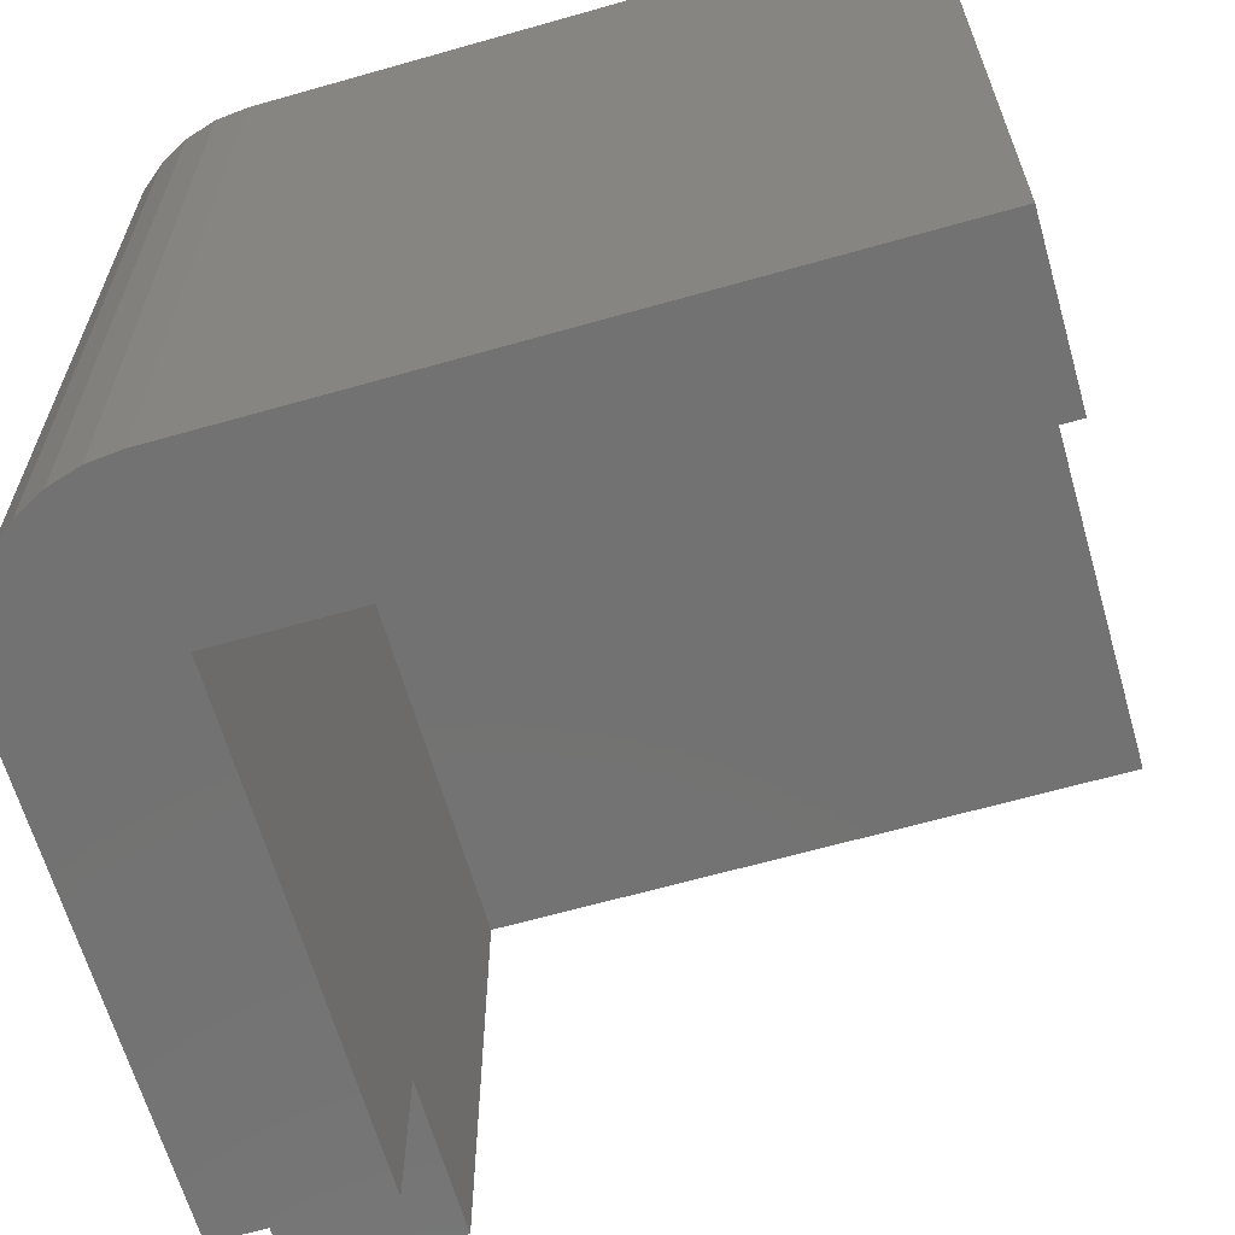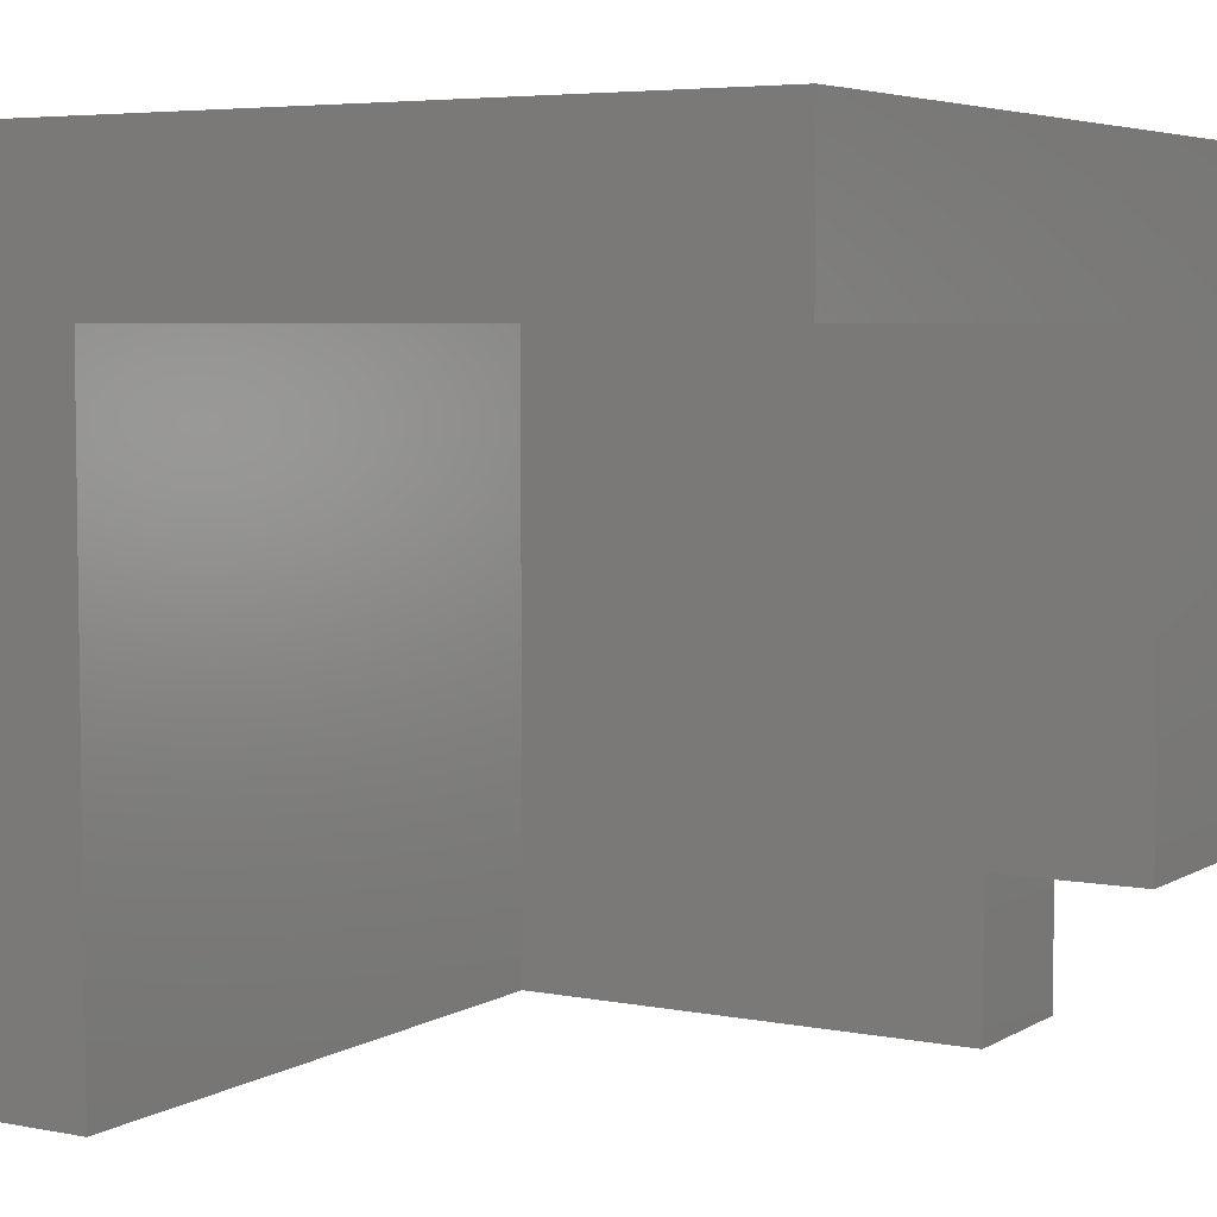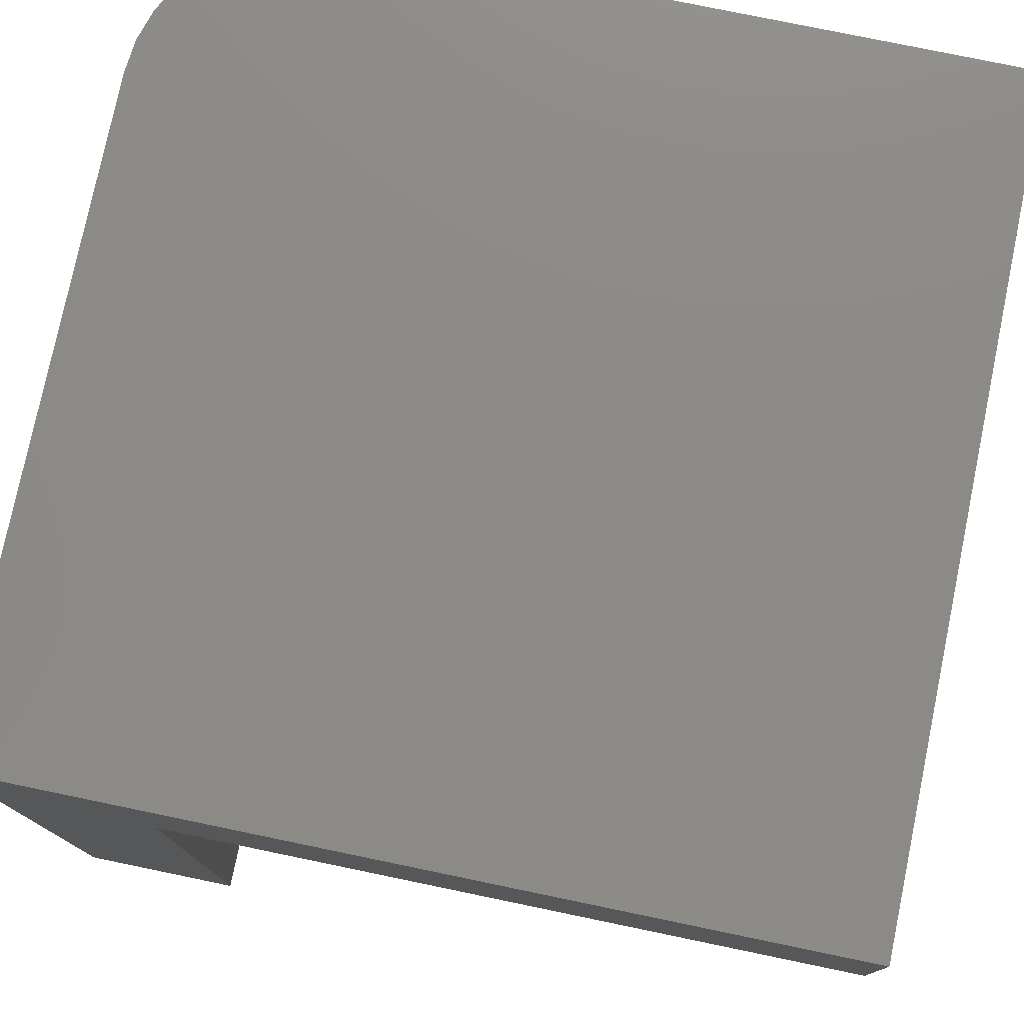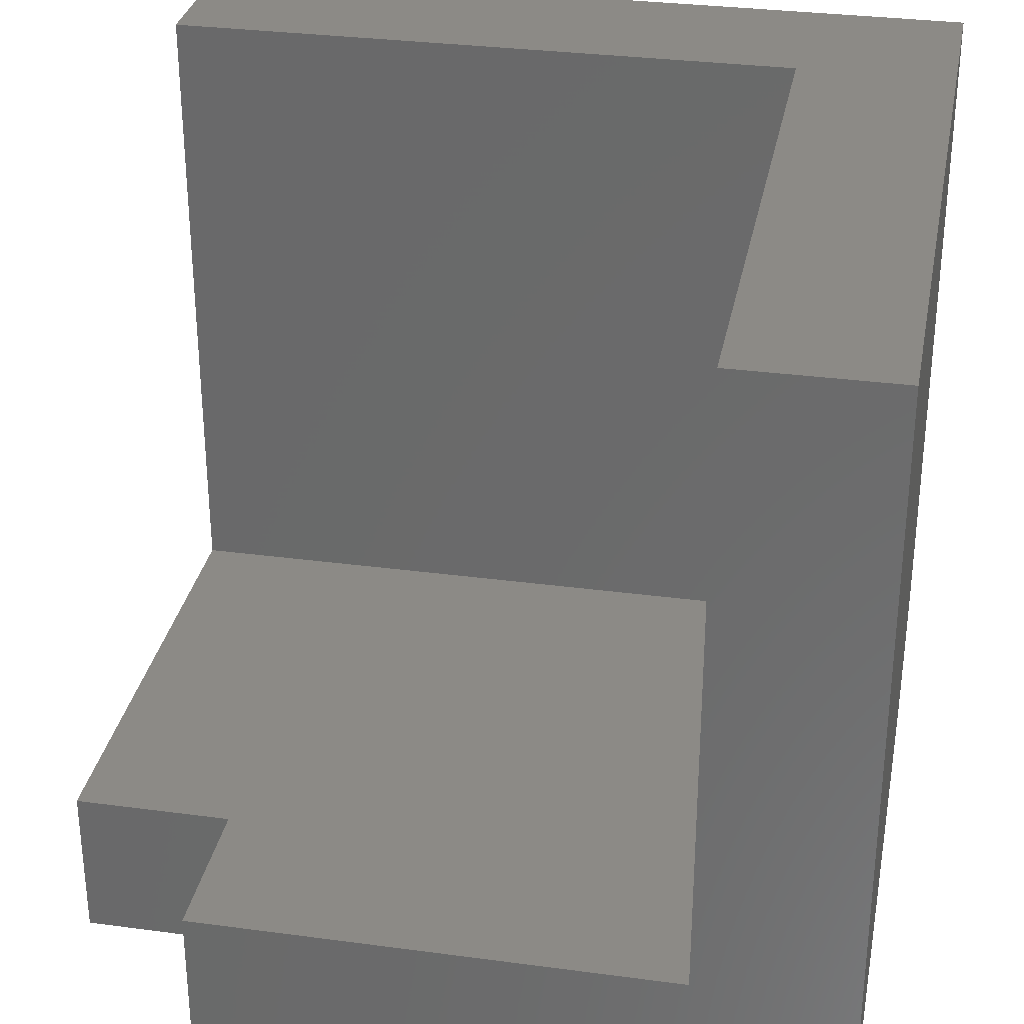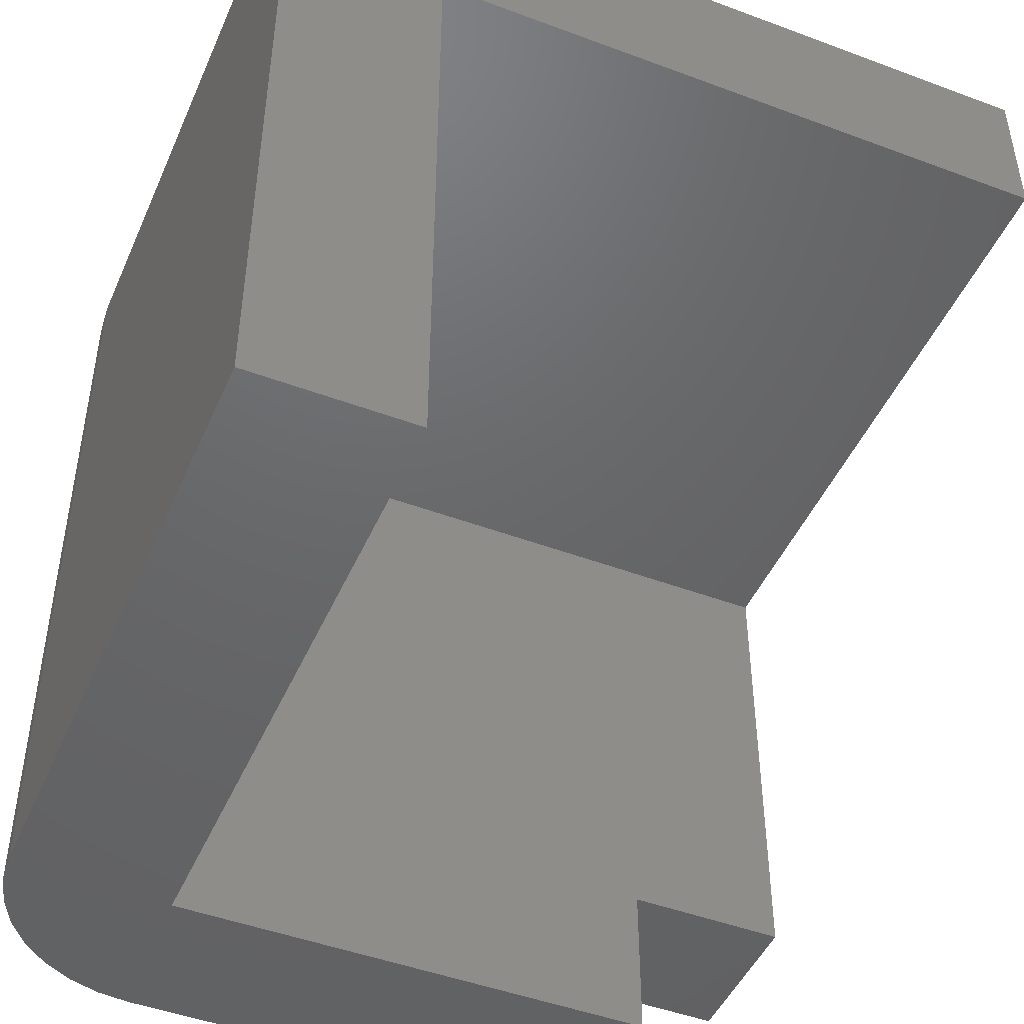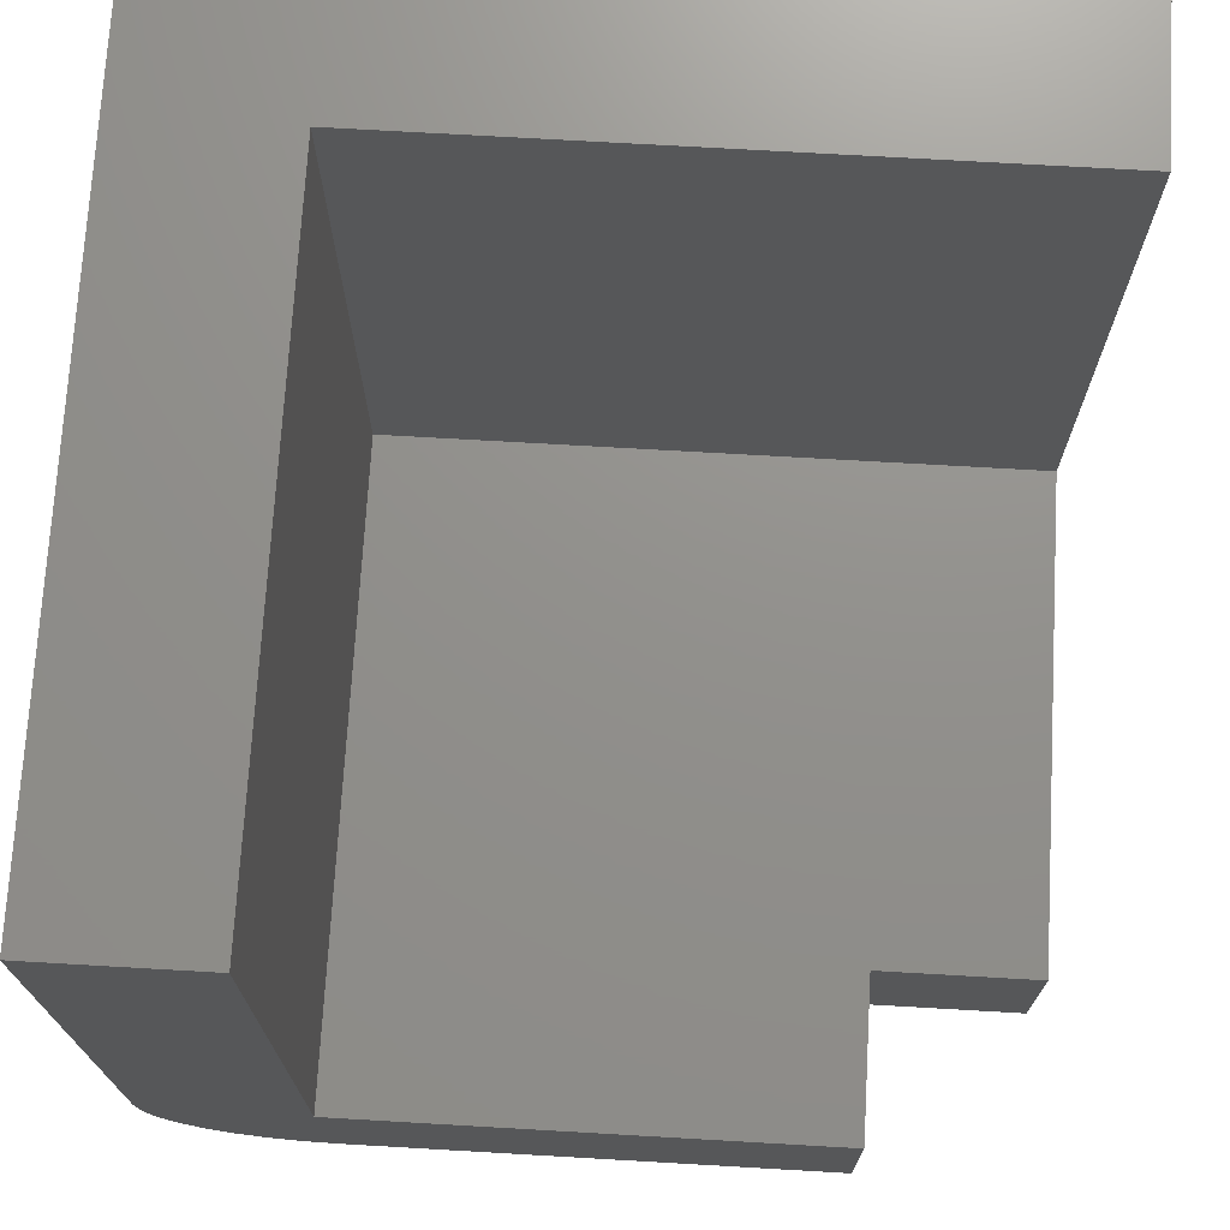
<metadata>
{"format":"stl","ext":"stl","renderer":"f3d","projection":"perspective","resolution":1024,"background":"white","views":[{"elev":-64.3,"azim":-74.0,"up":"+Y"},{"elev":5.2,"azim":30.9,"up":"+Y"},{"elev":77.4,"azim":11.7,"up":"+Y"},{"elev":31.3,"azim":100.8,"up":"+Z"},{"elev":-47.0,"azim":-23.0,"up":"+Y"},{"elev":72.3,"azim":3.3,"up":"+Z"}]}
</metadata>
<code>
# stl→obj: 34 verts, 64 faces
v 0.75 -0.6016 0.1484
v 0.6016 -0.6016 0.1484
v 0.75 -0.6016 -4.592e-17
v 0.6016 -0.6016 -2.776e-17
v 0.6016 -0.75 0.1484
v 0.6016 -0.75 -3.684e-17
v 0.75 -0.1484 0.1484
v 0.75 0 -4.592e-17
v 0.75 -0.1484 0.75
v 0.75 0 0.75
v 0.1562 0 -9.568e-18
v 0.1562 -0.75 -9.568e-18
v 0.1484 -0.75 0.1484
v 0.1484 -0.75 0.75
v 4.592e-17 -0.75 0.75
v 9.568e-18 -0.75 0.1562
v 0.003002 -0.75 0.1258
v 0.01189 -0.75 0.09646
v 0.02633 -0.75 0.06944
v 0.04576 -0.75 0.04576
v 0.06944 -0.75 0.02633
v 0.09646 -0.75 0.01189
v 0.1258 -0.75 0.003002
v 0.1484 -0.1484 0.1484
v 4.592e-17 0 0.75
v 0.1484 -0.1484 0.75
v 9.568e-18 0 0.1562
v 0.1258 0 0.003002
v 0.09646 0 0.01189
v 0.06944 0 0.02633
v 0.04576 0 0.04576
v 0.02633 0 0.06944
v 0.01189 0 0.09646
v 0.003002 0 0.1258
f 1 2 3
f 3 2 4
f 2 5 4
f 4 5 6
f 1 3 7
f 7 3 8
f 7 8 9
f 9 8 10
f 11 8 3
f 11 3 4
f 11 4 6
f 11 6 12
f 13 14 15
f 13 15 16
f 13 16 17
f 13 17 5
f 5 17 18
f 5 18 19
f 5 19 20
f 5 20 21
f 5 21 22
f 5 22 23
f 5 23 12
f 5 12 6
f 13 5 24
f 24 5 2
f 24 2 7
f 7 2 1
f 15 14 25
f 25 14 26
f 25 26 10
f 10 26 9
f 26 14 24
f 24 14 13
f 9 26 7
f 7 26 24
f 27 25 10
f 27 10 8
f 27 8 11
f 27 11 28
f 27 28 29
f 27 29 30
f 27 30 31
f 27 31 32
f 27 32 33
f 27 33 34
f 25 27 15
f 15 27 16
f 11 12 28
f 28 12 23
f 28 23 29
f 29 23 22
f 29 22 30
f 30 22 21
f 30 21 31
f 31 21 20
f 31 20 32
f 32 20 19
f 32 19 33
f 33 19 18
f 33 18 34
f 34 18 17
f 34 17 27
f 27 17 16

</code>
